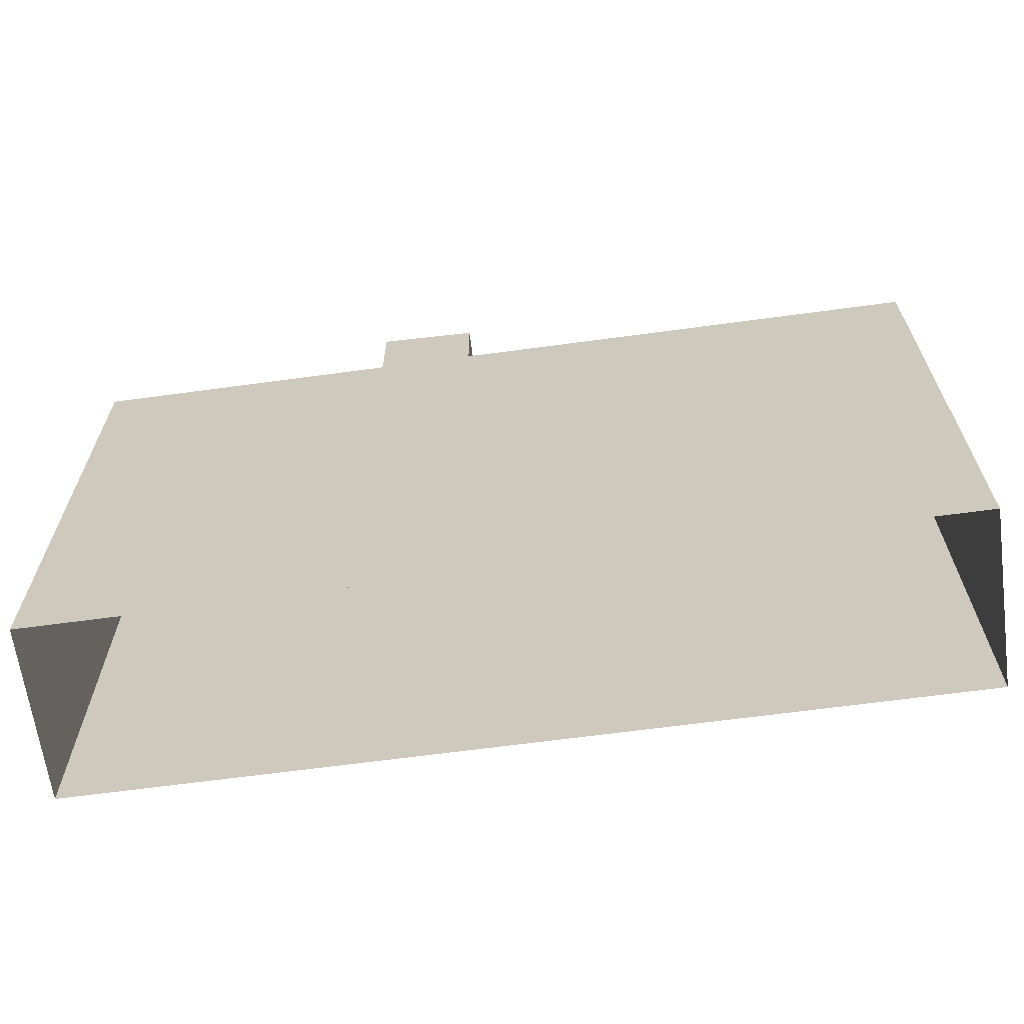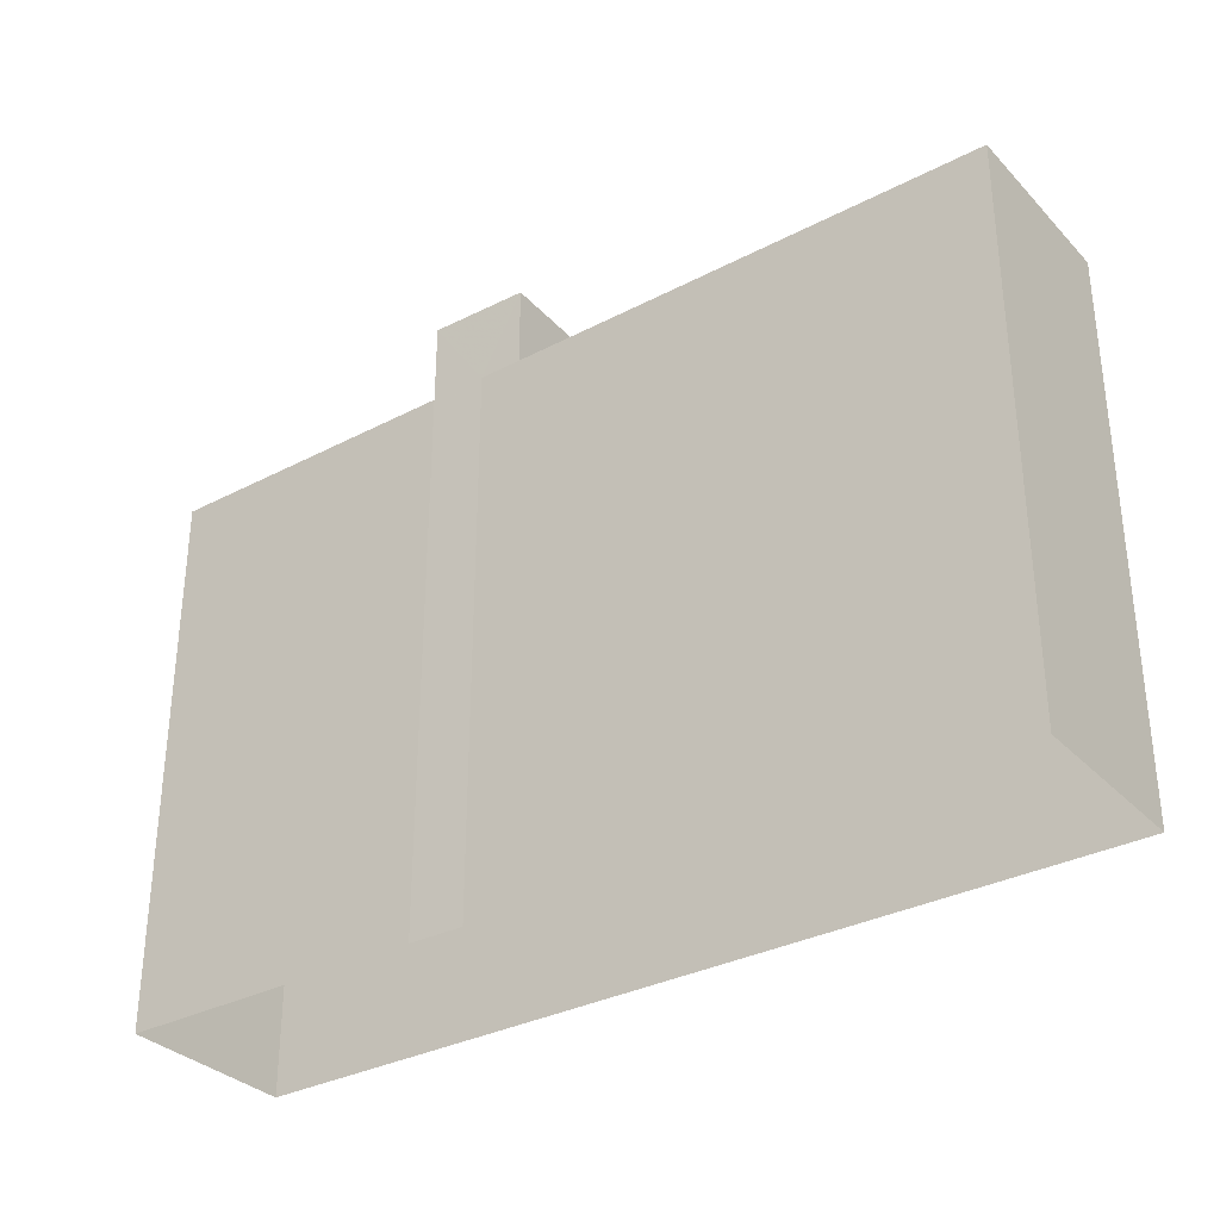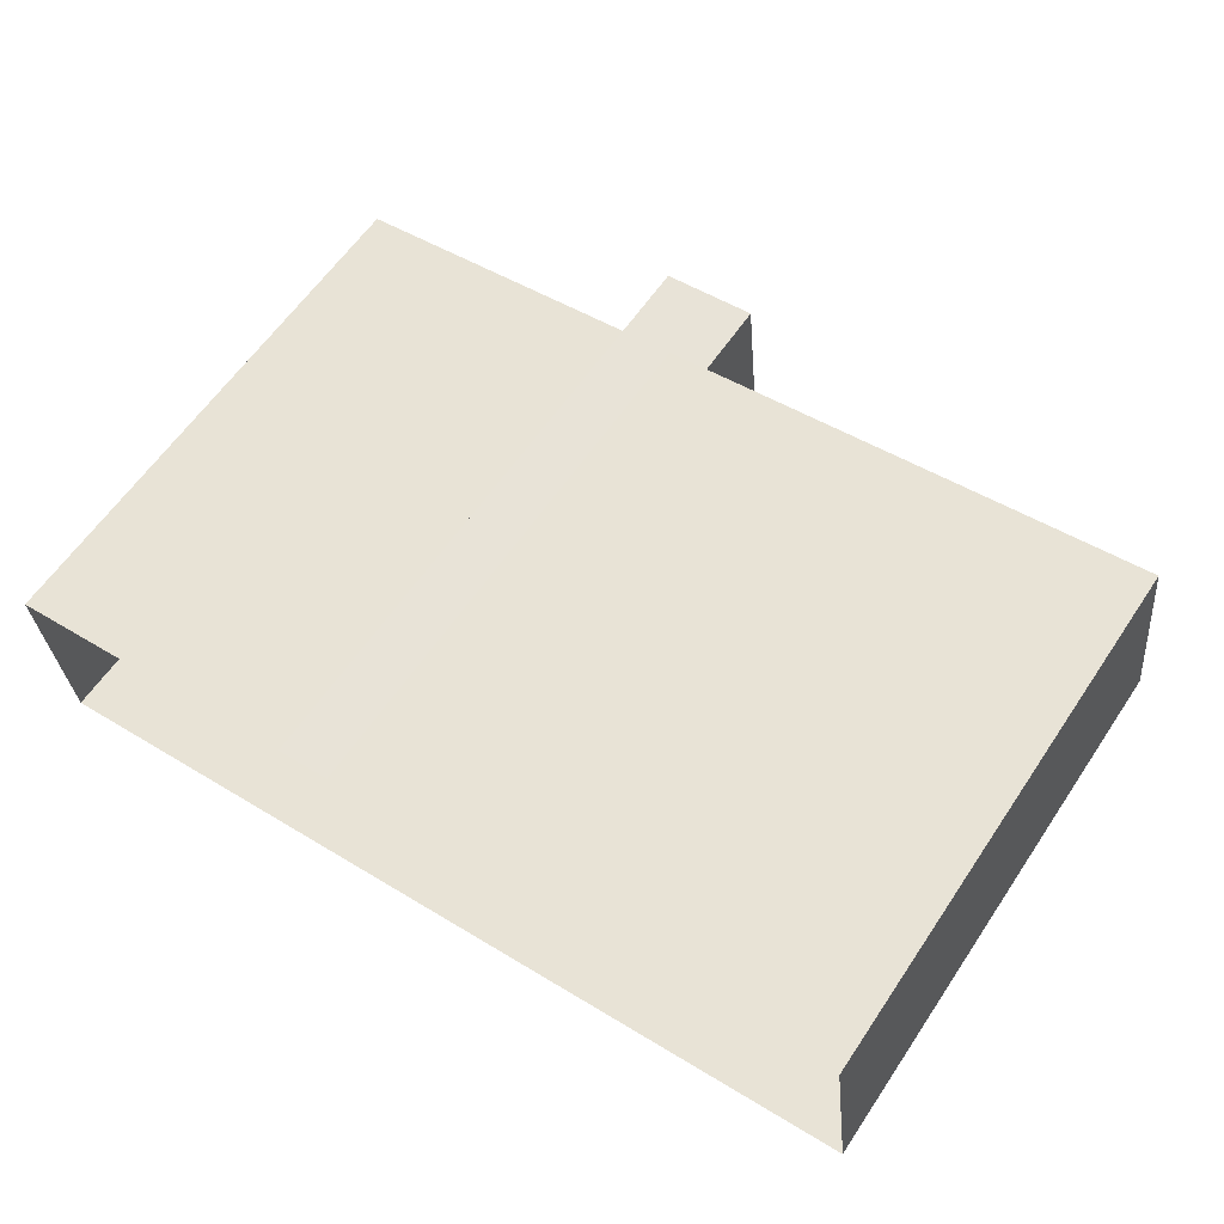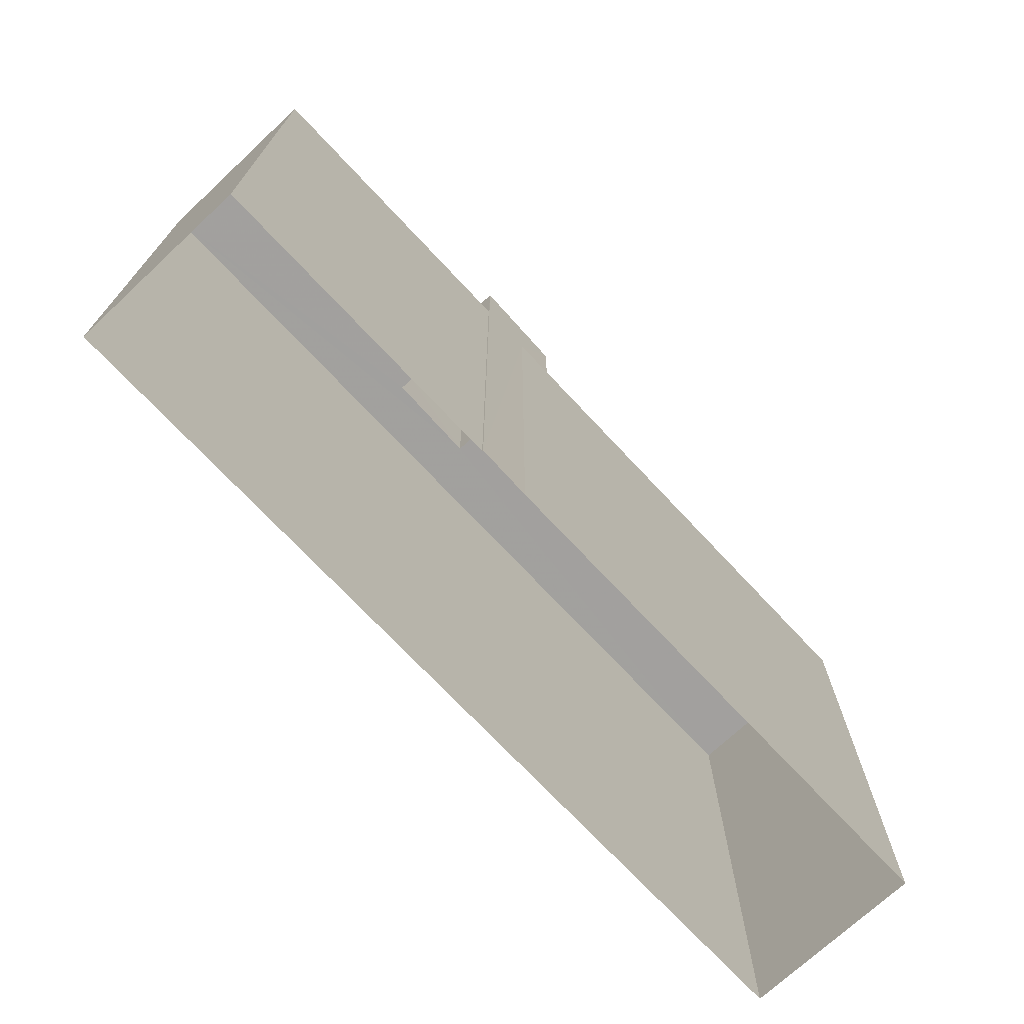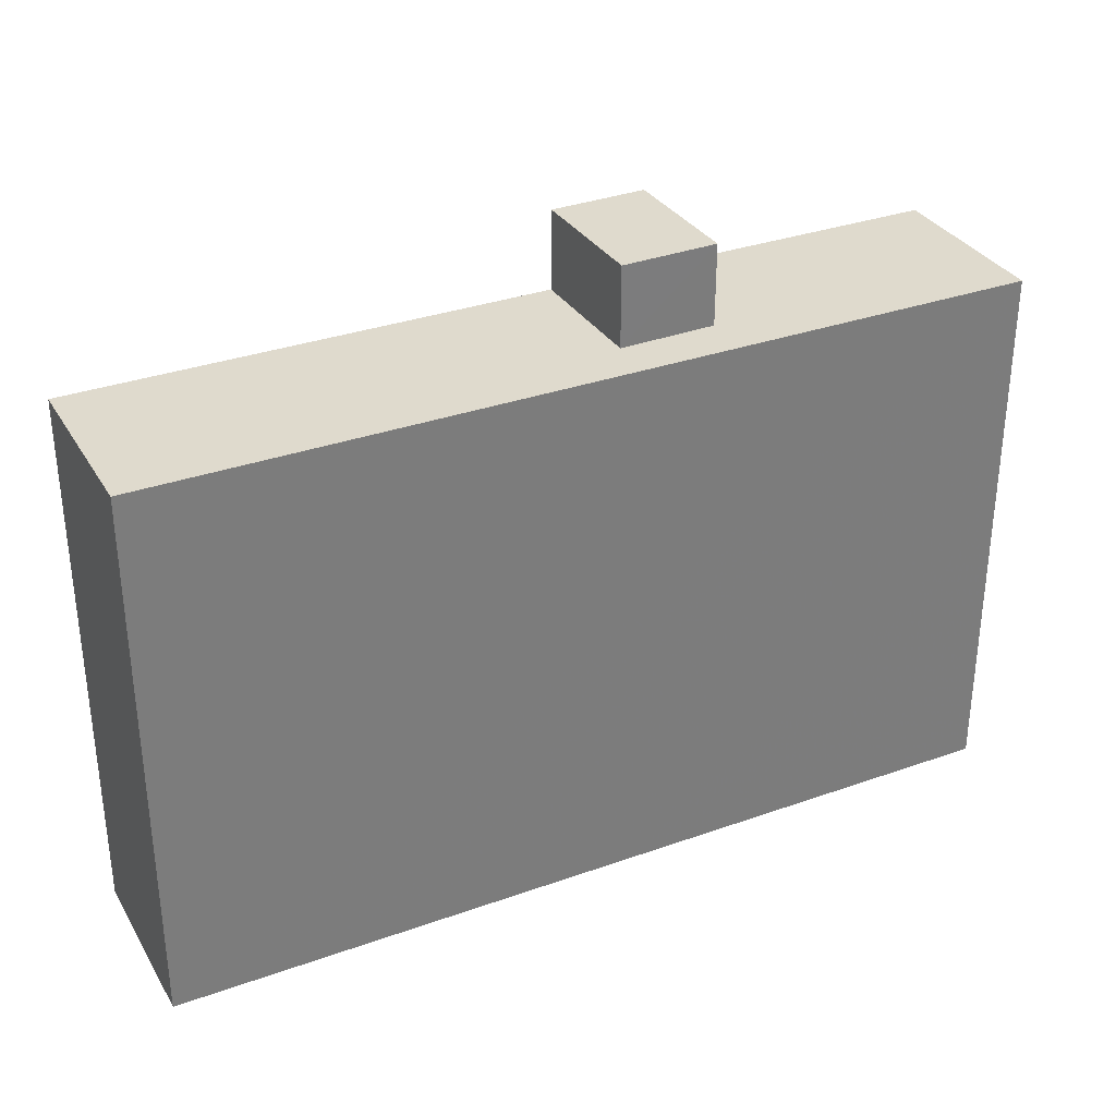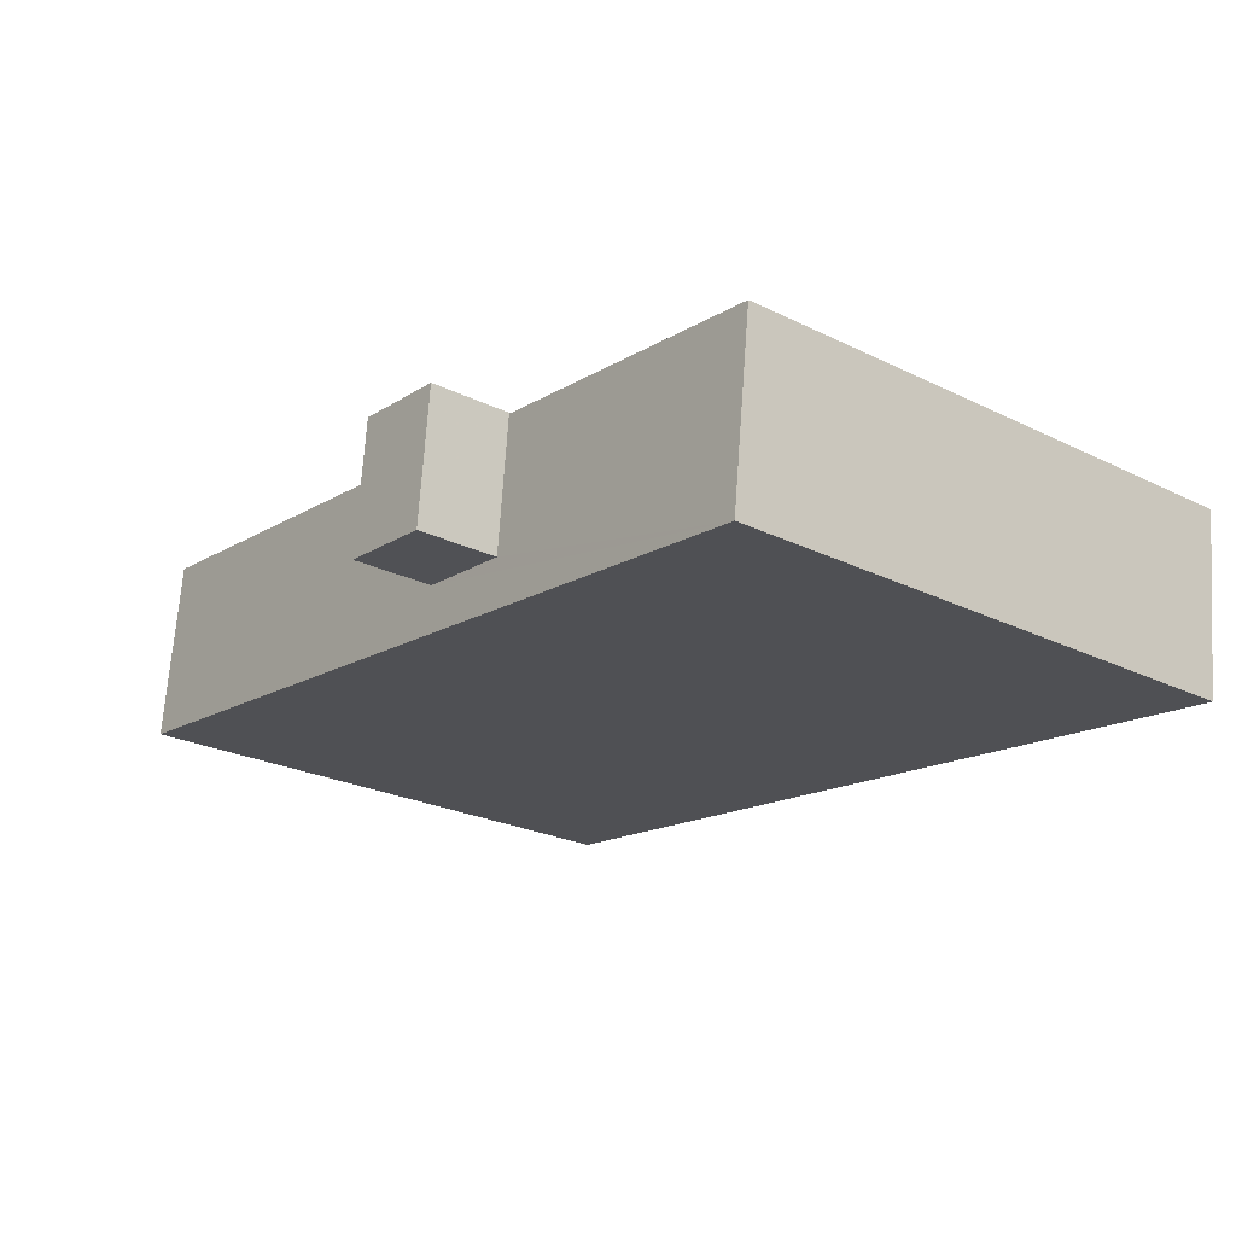
<metadata>
{"format":"obj","ext":"obj","renderer":"f3d","projection":"perspective","resolution":1024,"background":"white","views":[{"elev":-65.3,"azim":-179.0,"up":"+Z"},{"elev":-32.8,"azim":-150.9,"up":"+Z"},{"elev":60.6,"azim":-146.2,"up":"+Y"},{"elev":-71.9,"azim":126.3,"up":"+Z"},{"elev":32.7,"azim":-33.1,"up":"+Z"},{"elev":-24.5,"azim":51.2,"up":"+Y"}]}
</metadata>
<code>
v -7114 -3.775e+04 17.46
v -7114 -3.775e+04 19.7
v -7112 -3.775e+04 17.46
v -7112 -3.775e+04 2.169
v -7111 -3.775e+04 2.168
v -7111 -3.775e+04 19.7
v -7111 -3.776e+04 19.7
v -7111 -3.775e+04 17.46
v -7111 -3.776e+04 17.46
v -7111 -3.775e+04 2.168
v -7114 -3.776e+04 17.46
v -7114 -3.776e+04 19.7
v -7103 -3.776e+04 17.45
v -7103 -3.776e+04 2.165
v -7102 -3.775e+04 2.165
v -7102 -3.775e+04 17.46
v -7127 -3.776e+04 2.174
v -7127 -3.776e+04 17.46
v -7127 -3.775e+04 2.174
v -7127 -3.775e+04 17.46
f 17 19 4
f 4 5 10
f 15 14 10
f 14 17 4
f 14 4 10
f 1 2 3
f 4 3 5
f 5 3 6
f 3 2 6
f 7 8 6
f 6 8 5
f 7 9 8
f 5 8 10
f 11 7 12
f 11 9 7
f 1 12 2
f 1 11 12
f 13 14 15
f 16 13 15
f 13 17 14
f 13 18 17
f 18 19 17
f 18 20 19
f 10 16 15
f 10 8 16
f 3 19 20
f 3 4 19
f 12 6 2
f 12 7 6
f 13 16 9
f 13 11 18
f 11 20 18
f 16 8 9
f 1 3 20
f 13 9 11
f 11 1 20

</code>
